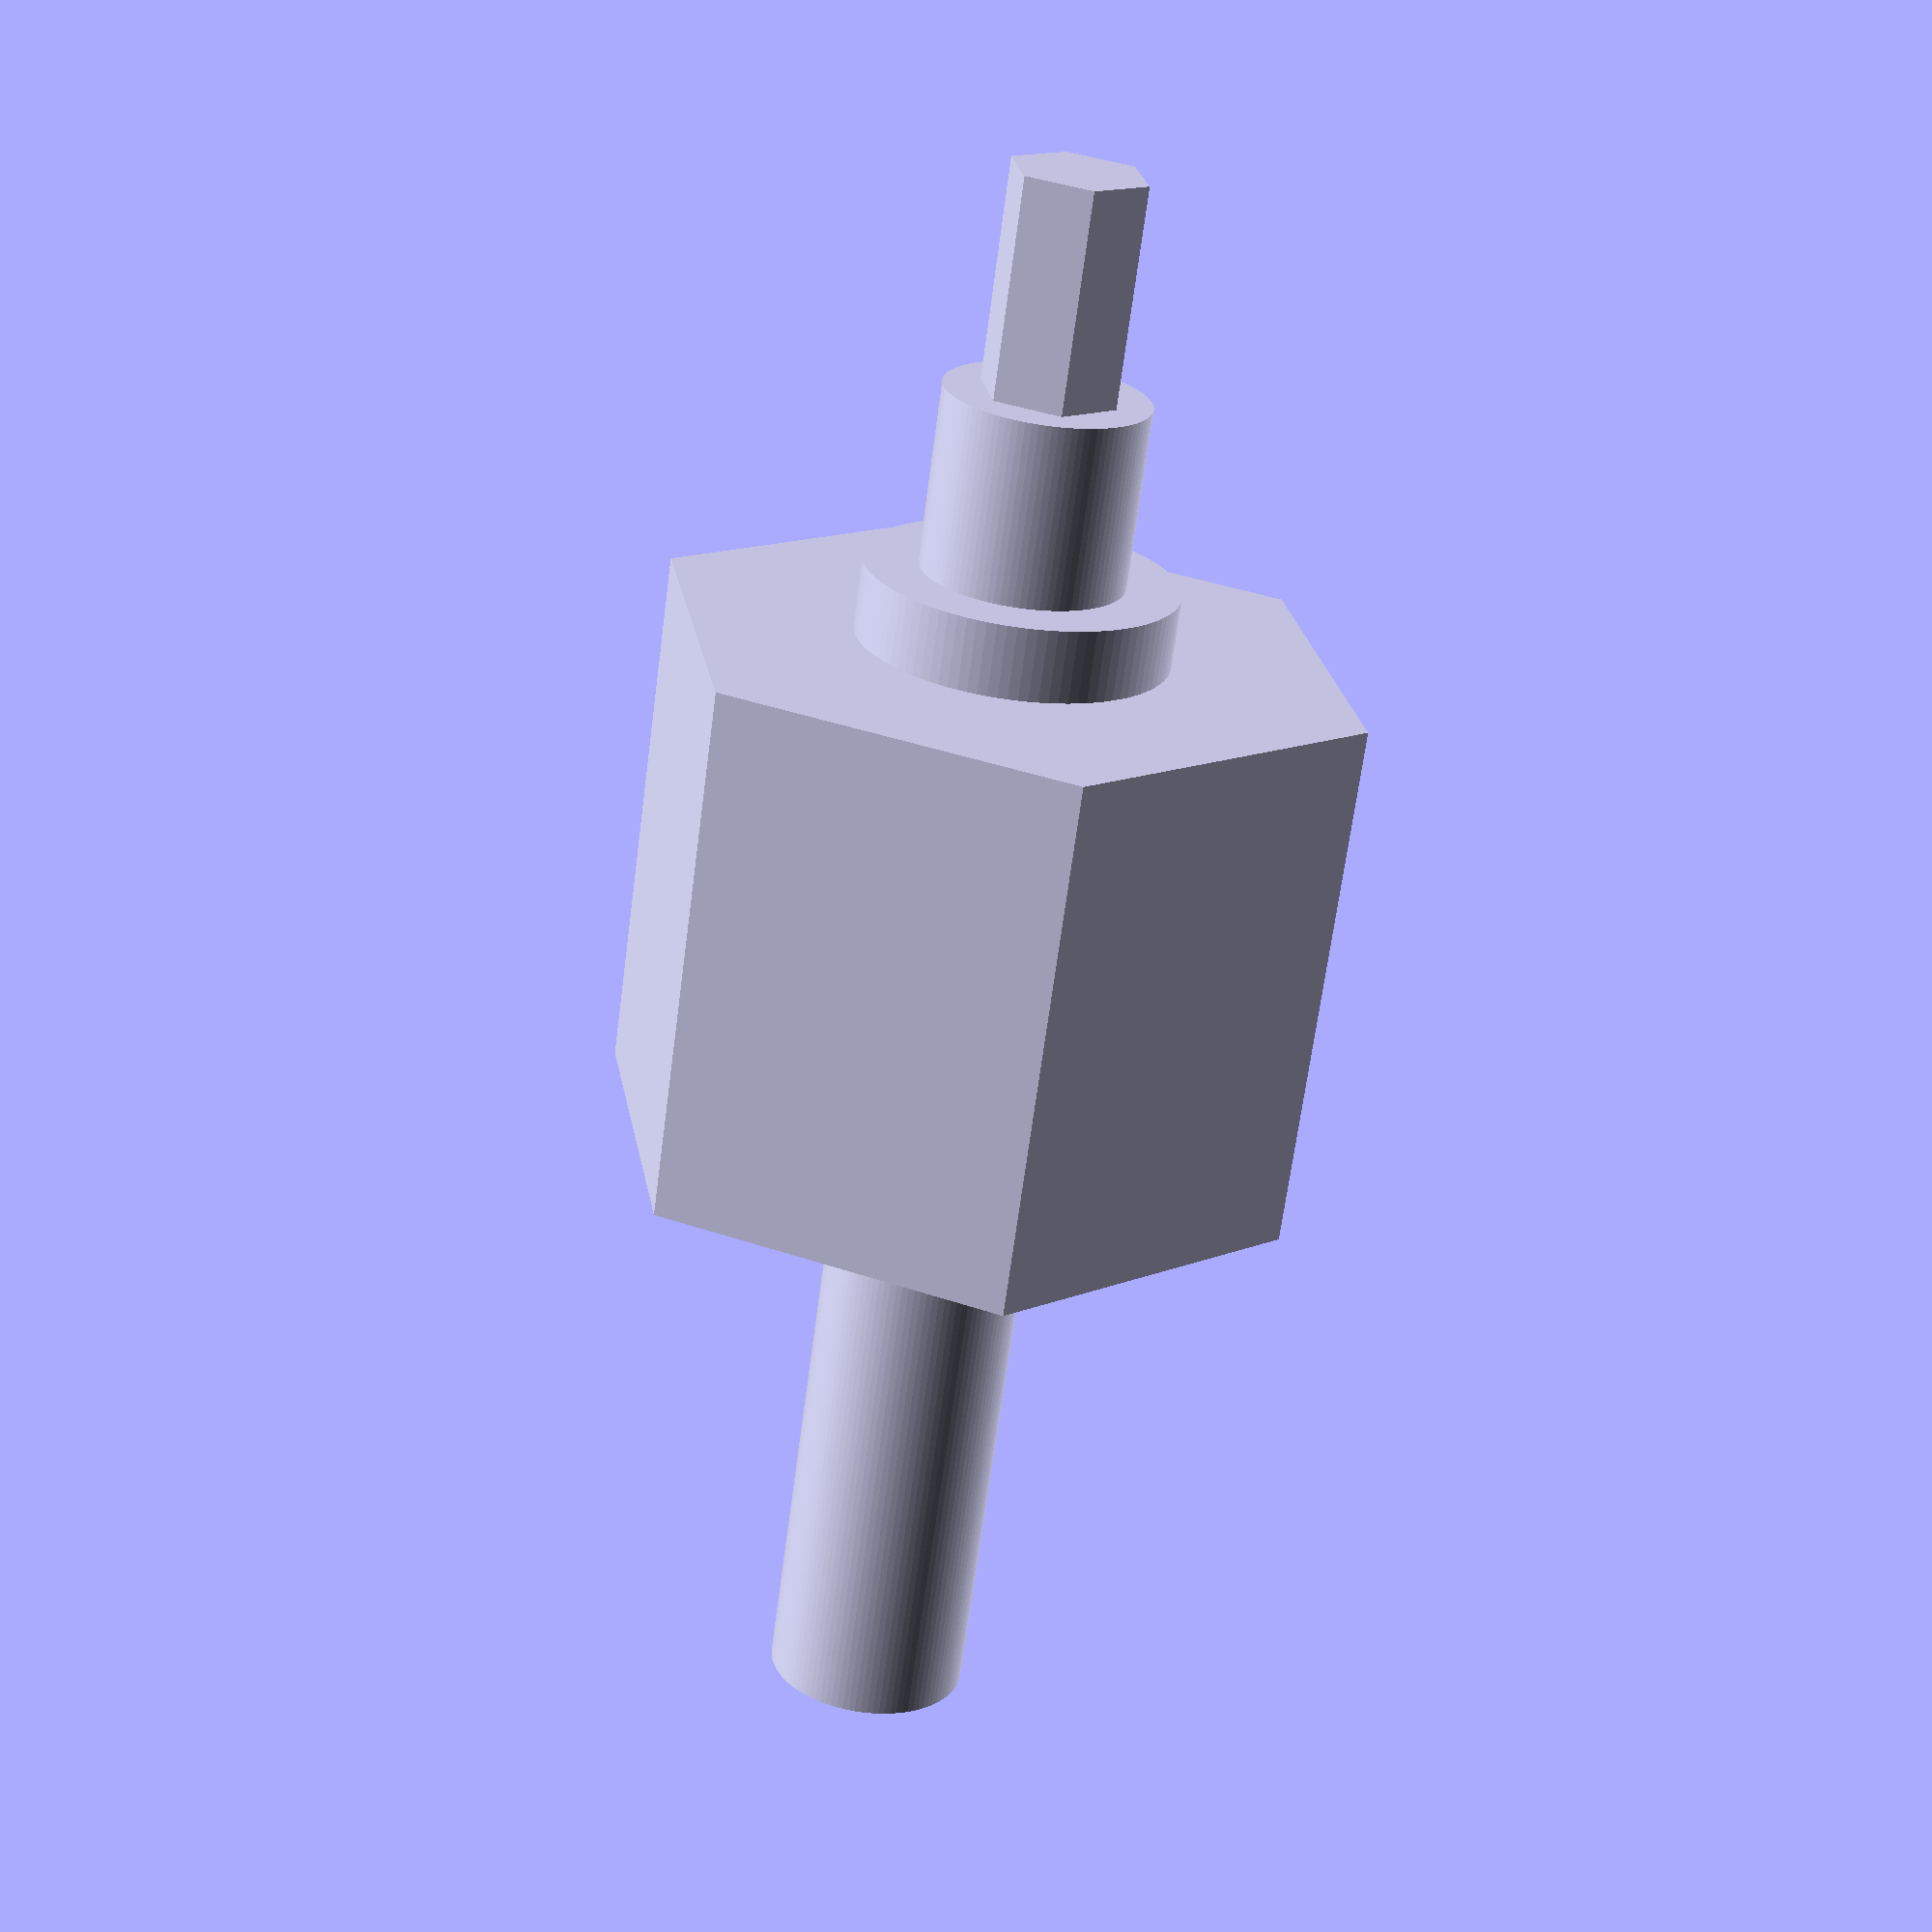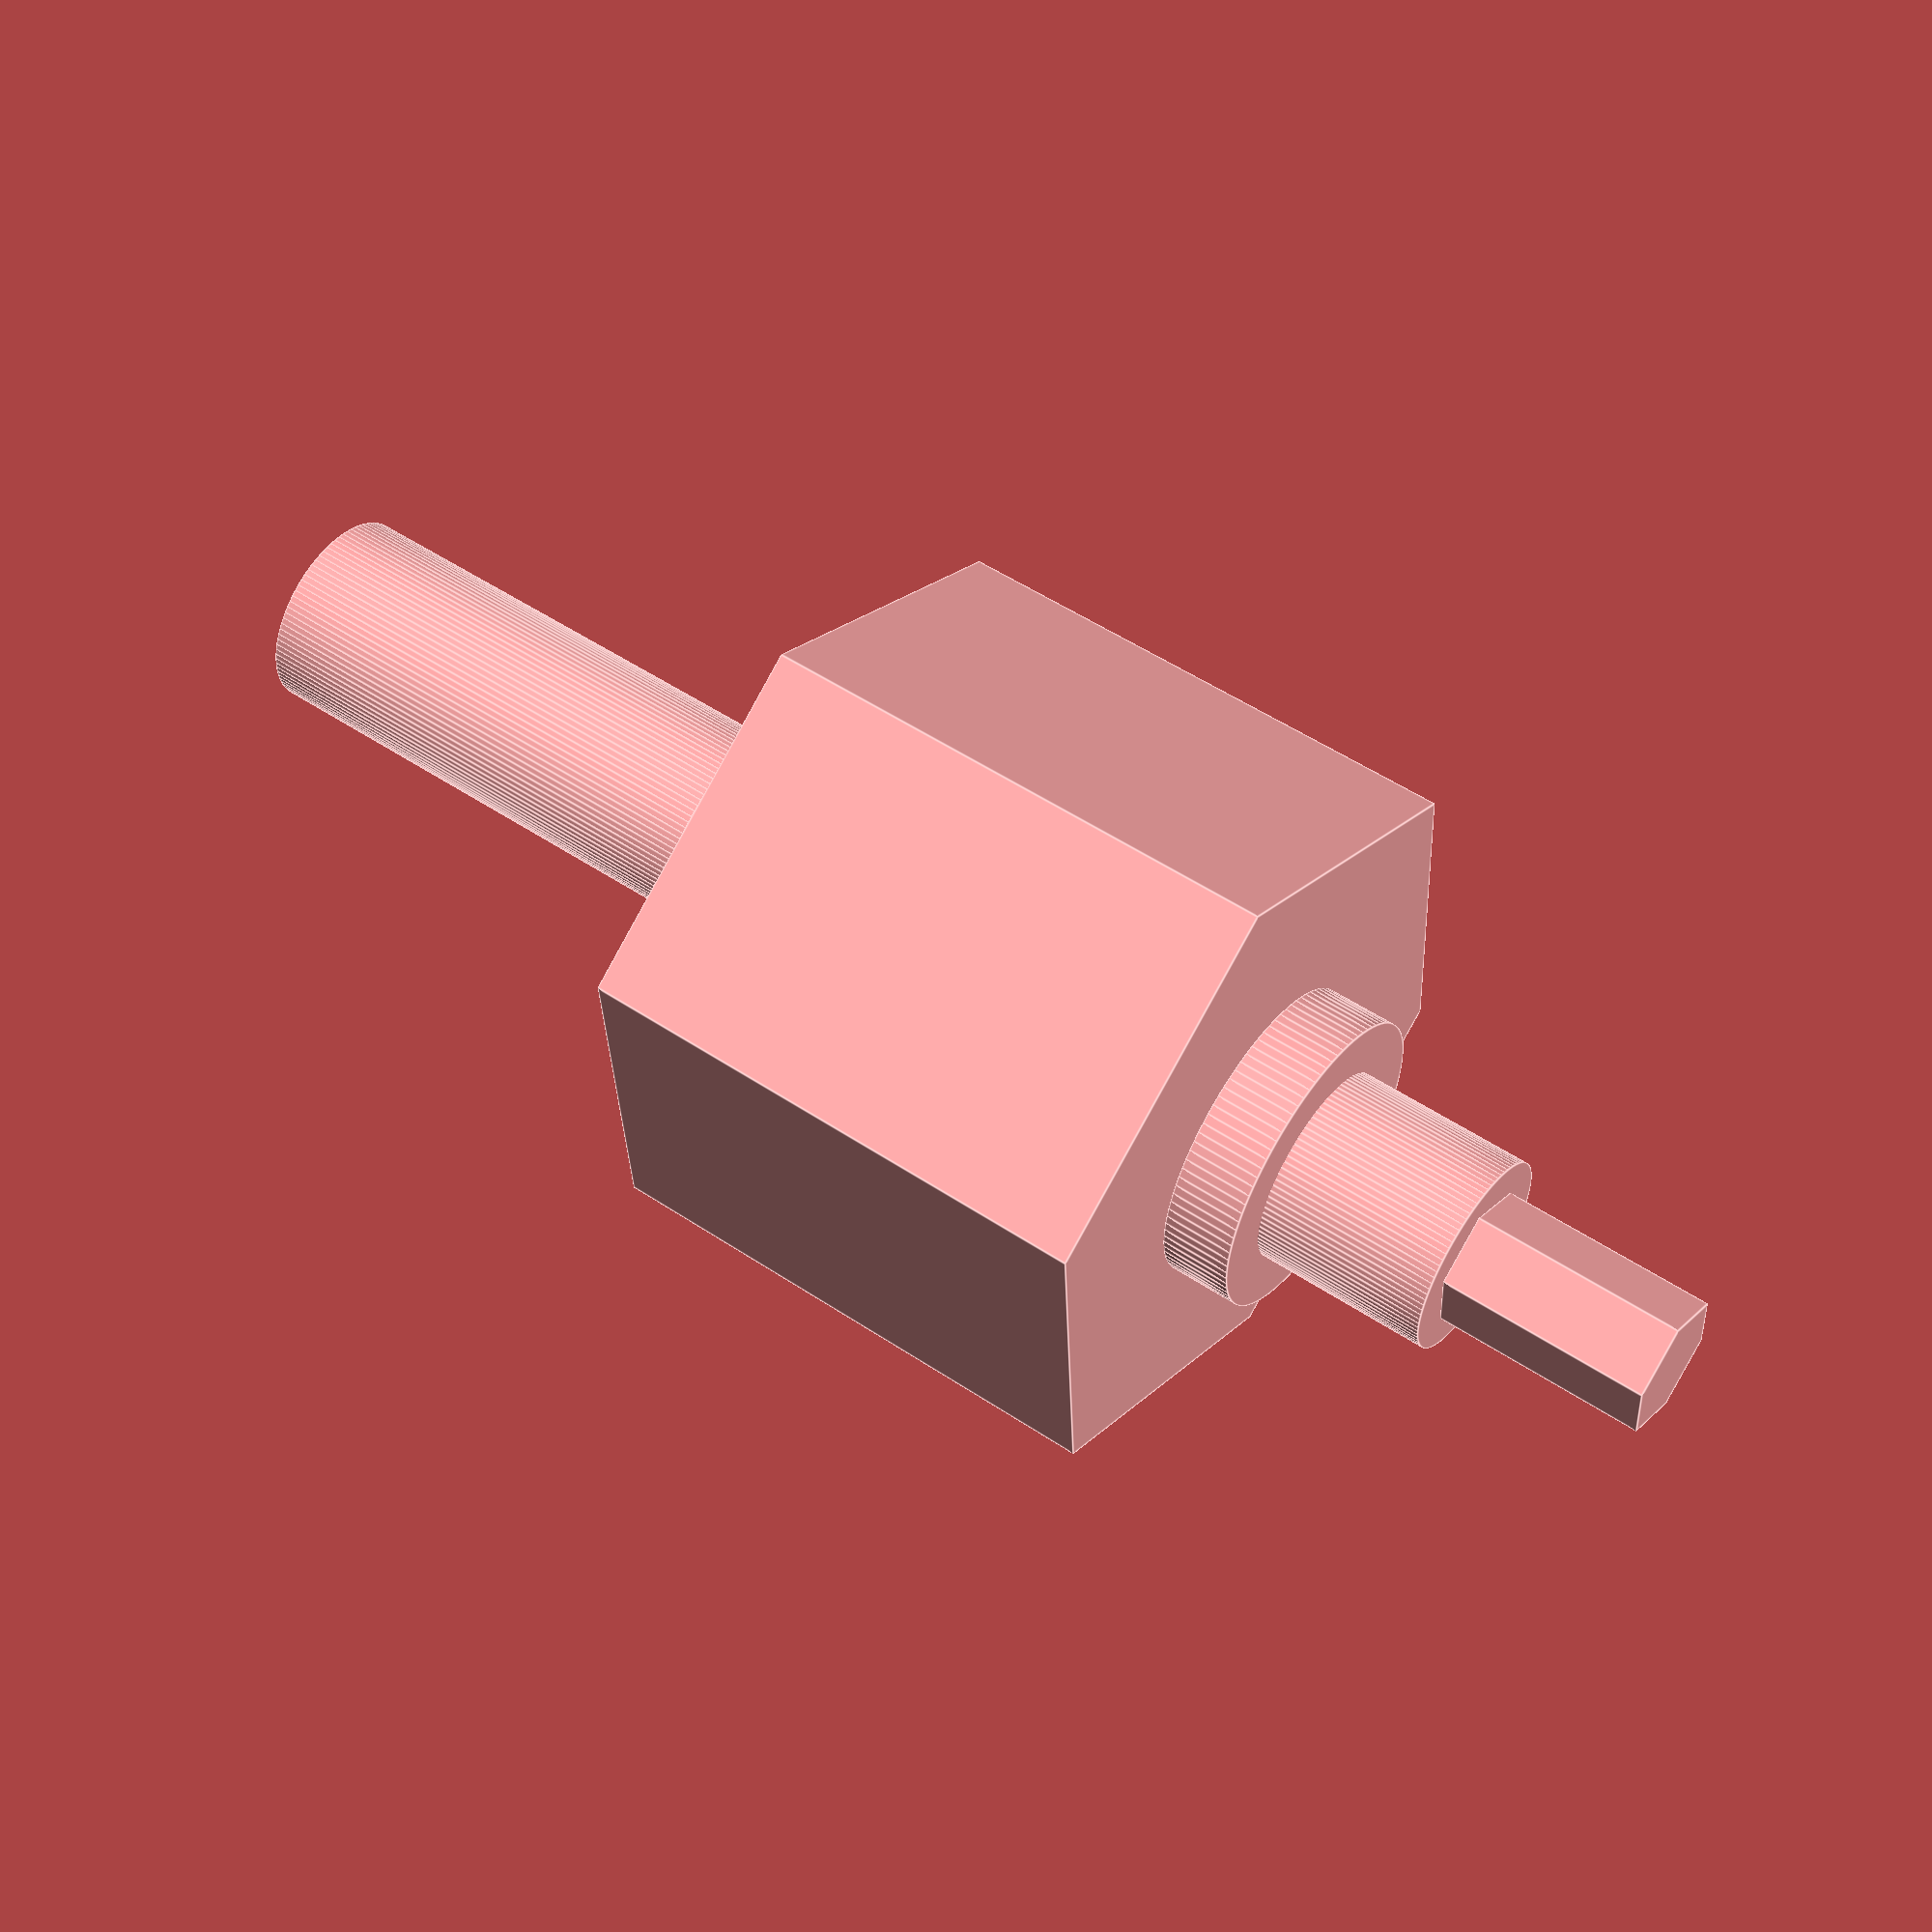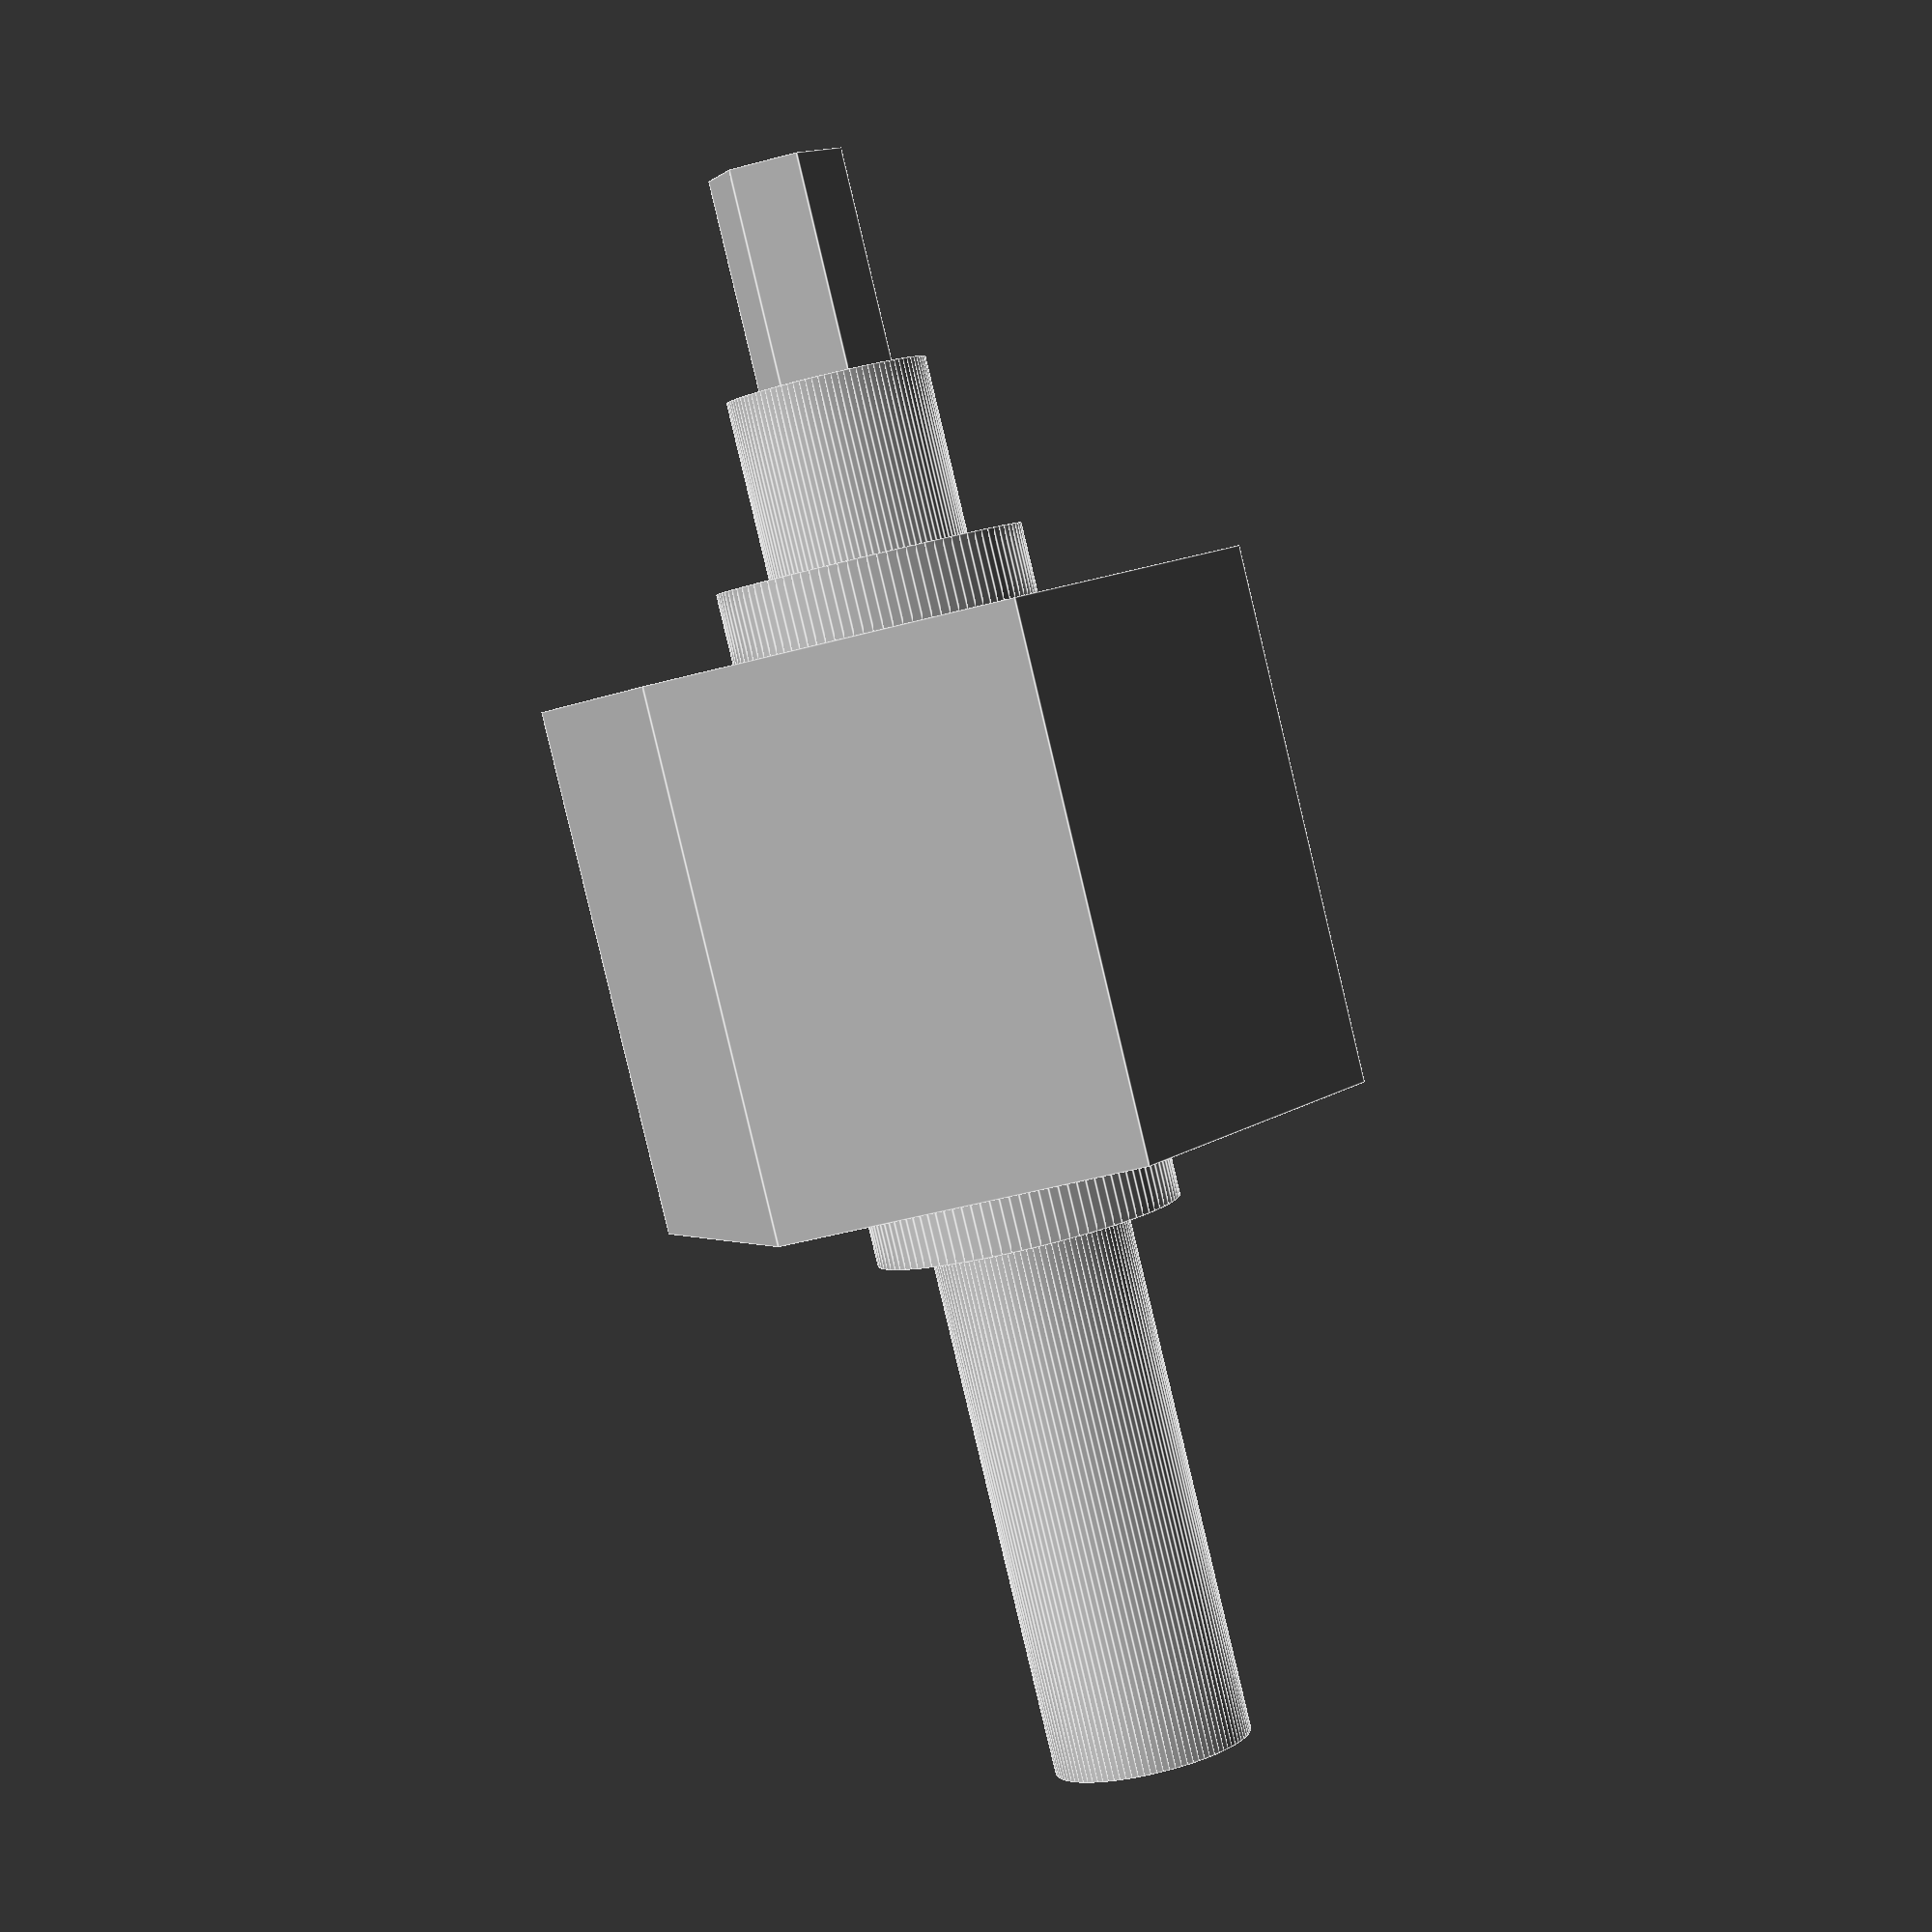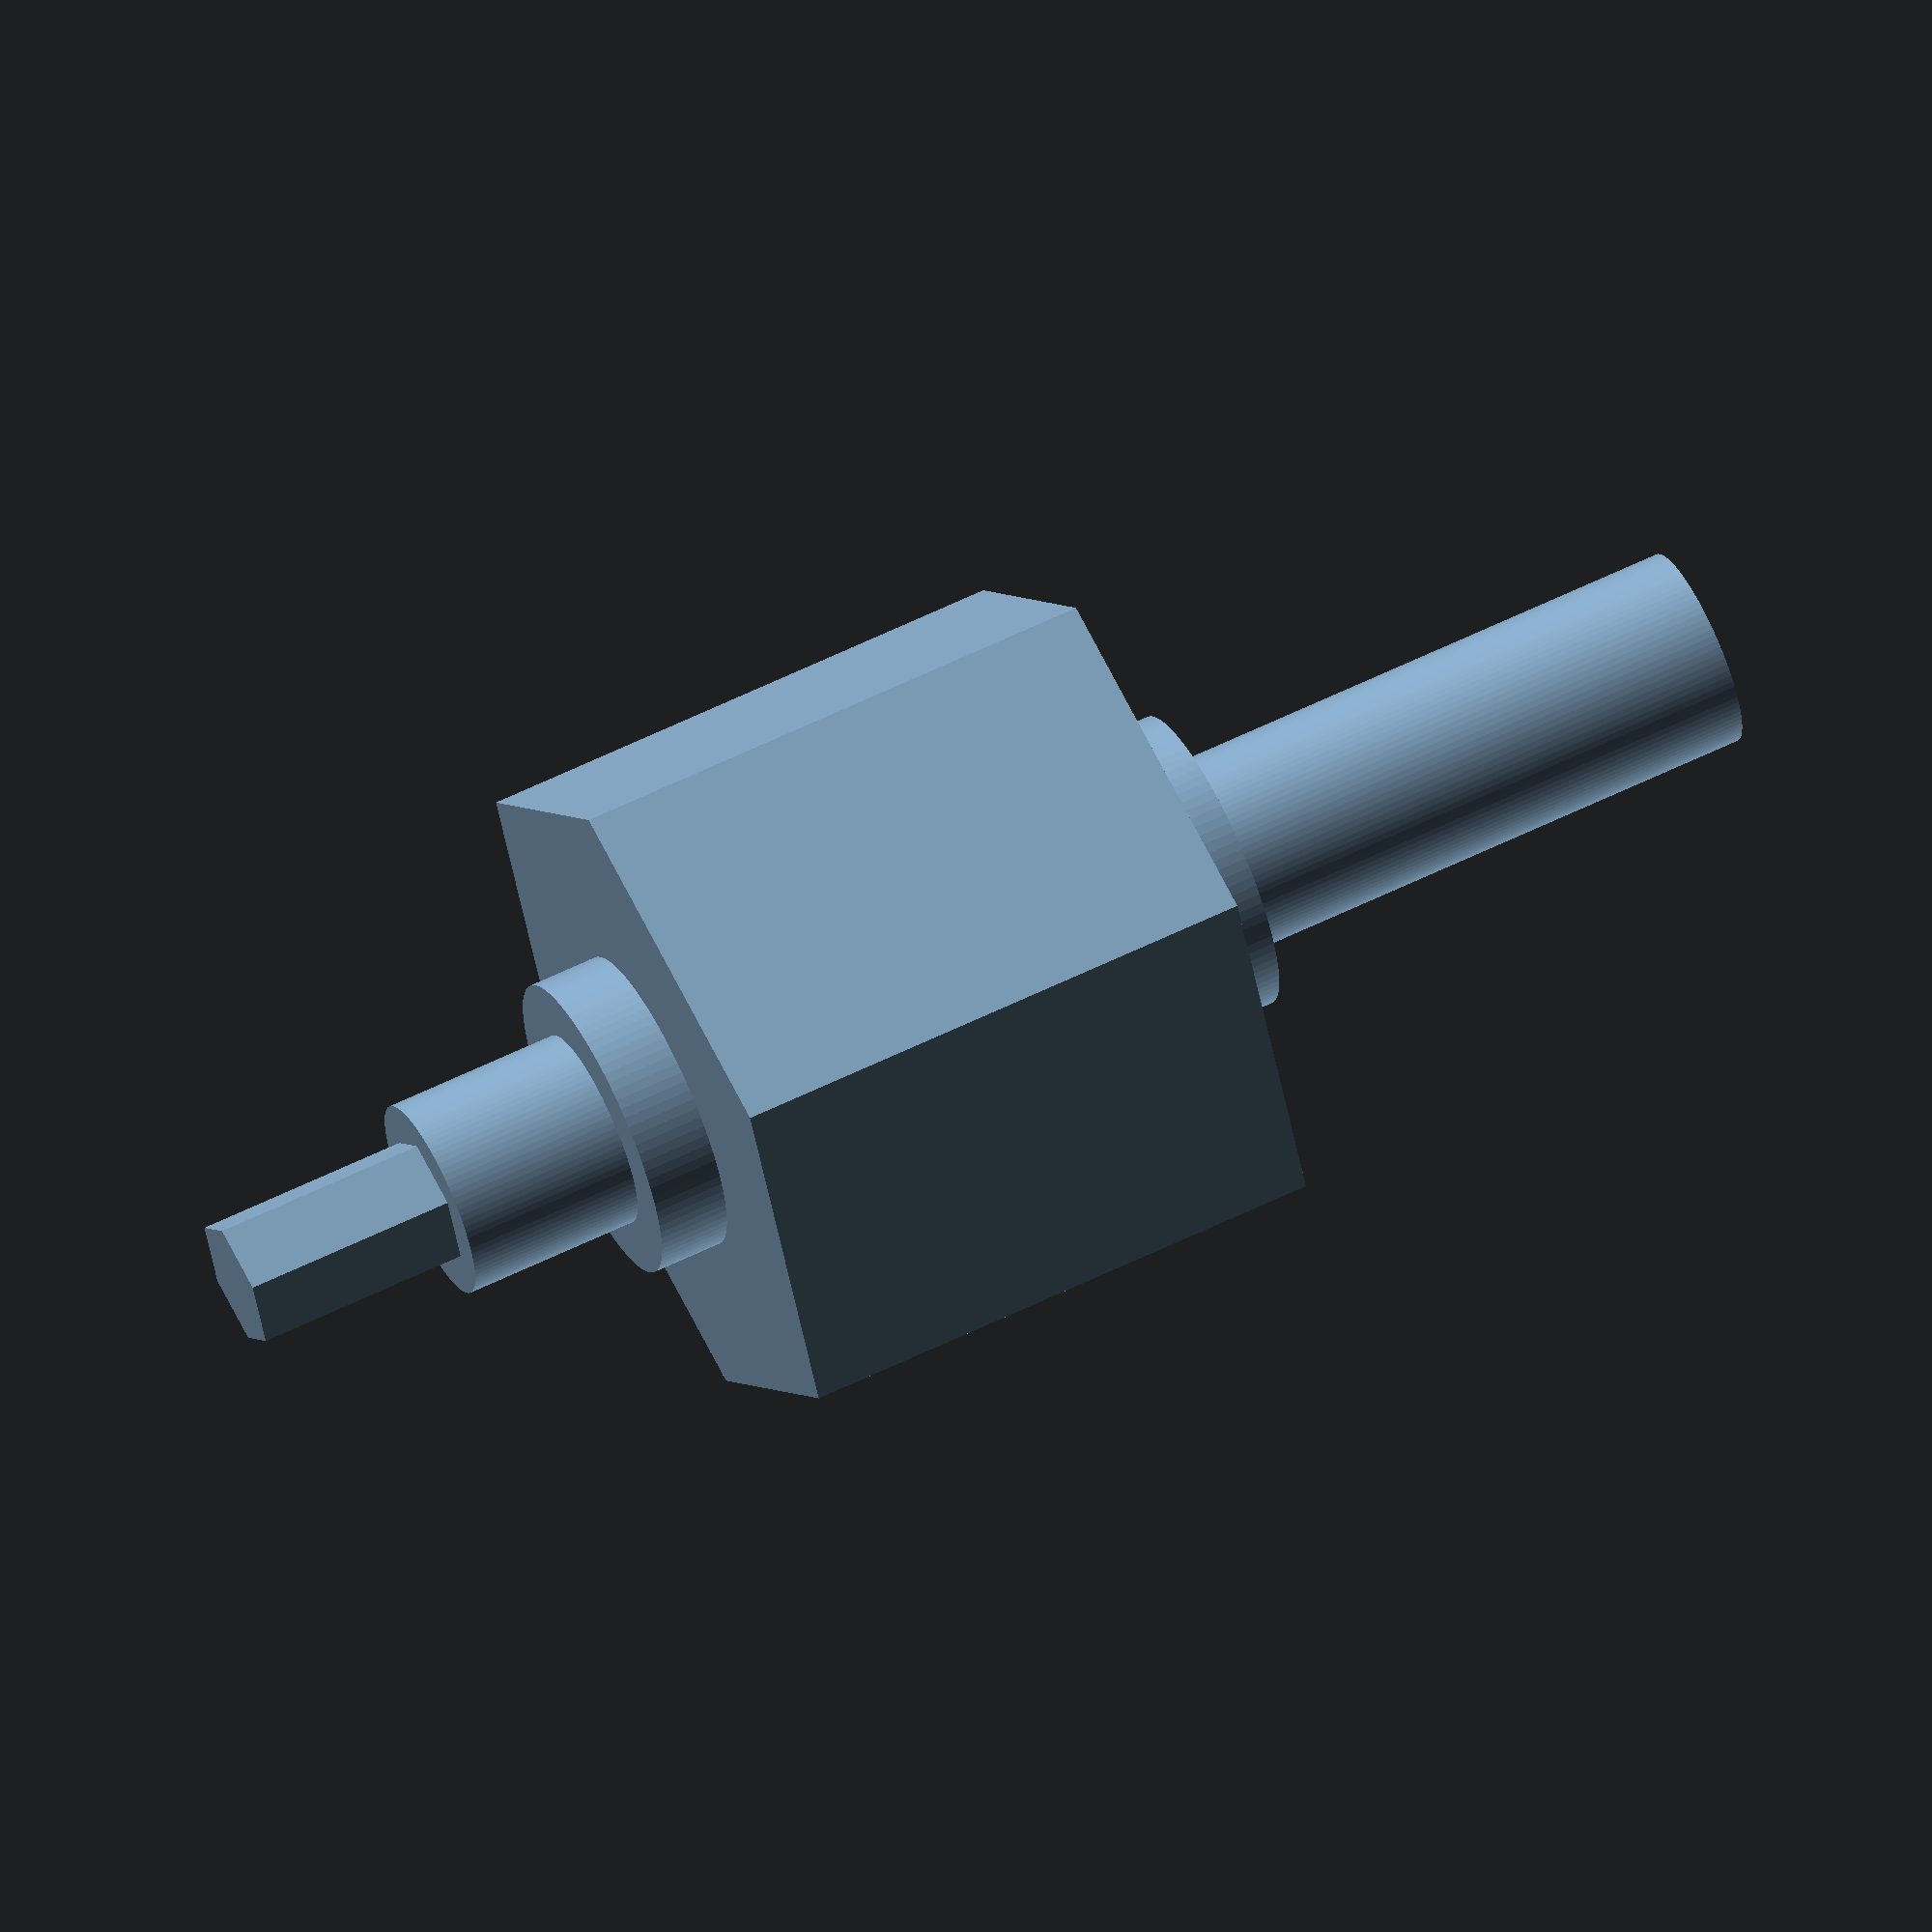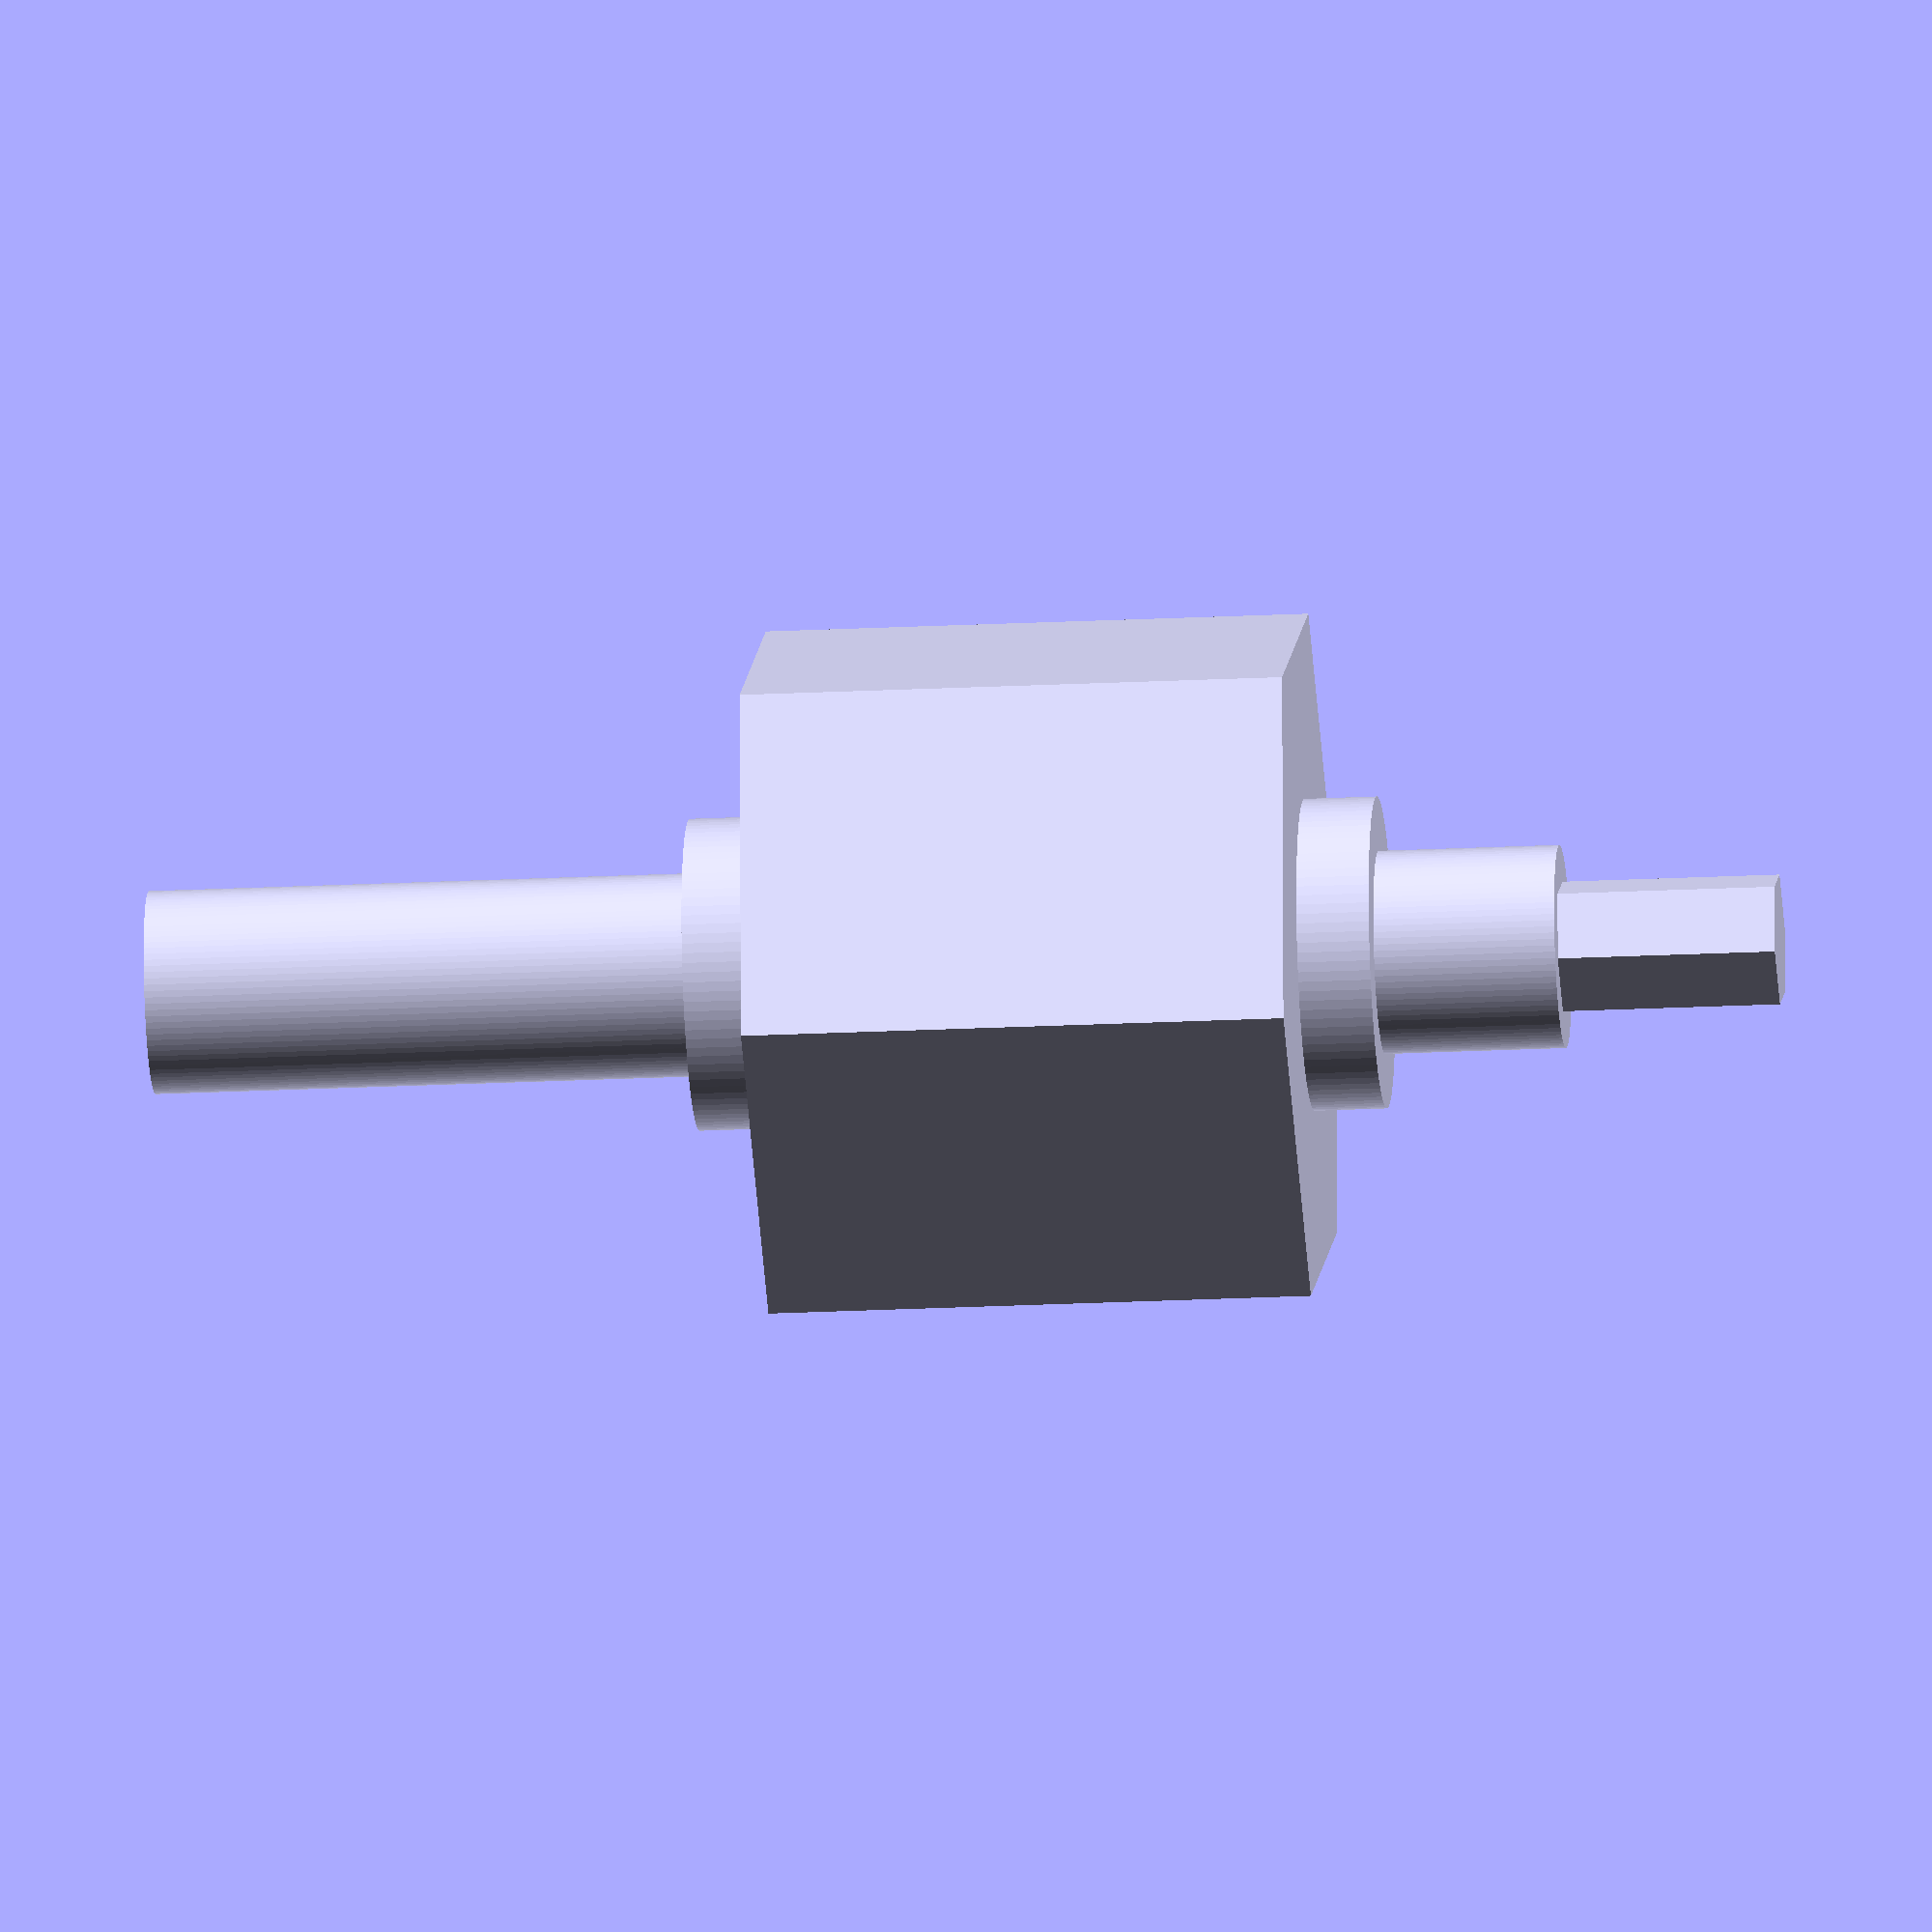
<openscad>
$fn = 100;

translate([0, 0, 8.5]) cylinder(d = 2.8, h = 7.5);
translate([0, 0, 7.5]) cylinder(d = 4.3, h = 1);
cylinder(d = 10, h = 7.5, $fn = 6);
translate([0, 0, -1]) cylinder(d = 4.3, h = 1);
translate([0, 0, -3.5]) cylinder(d = 2.8, h = 3.5);
translate([0, 0, -6.5]) cylinder(d = 1.9, h = 3, $fn = 6);

</openscad>
<views>
elev=66.3 azim=339.8 roll=172.5 proj=p view=wireframe
elev=307.4 azim=333.8 roll=125.6 proj=p view=edges
elev=266.1 azim=50.7 roll=346.6 proj=p view=edges
elev=119.1 azim=55.1 roll=296.5 proj=o view=solid
elev=202.4 azim=212.4 roll=85.1 proj=o view=wireframe
</views>
